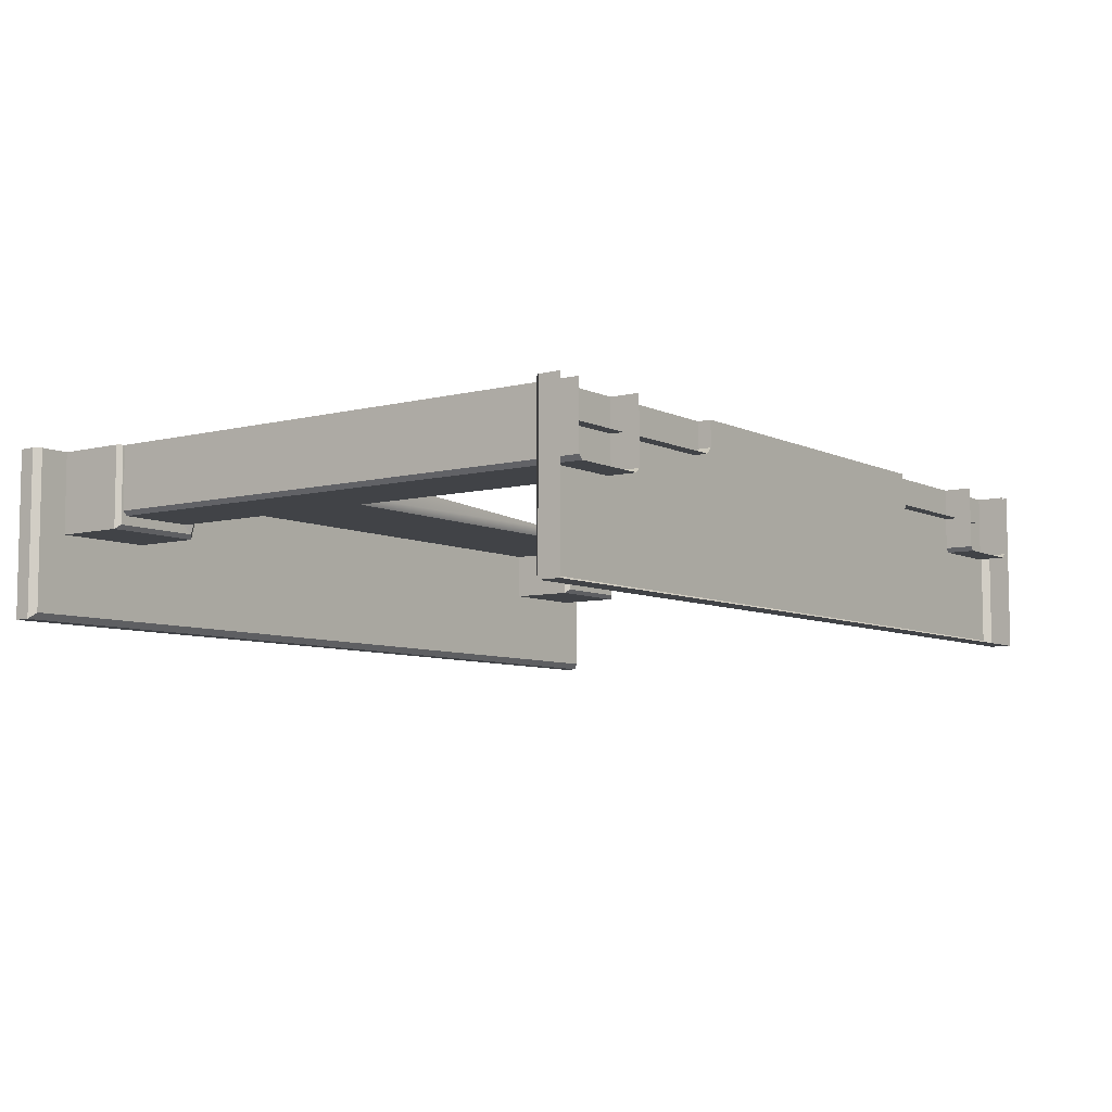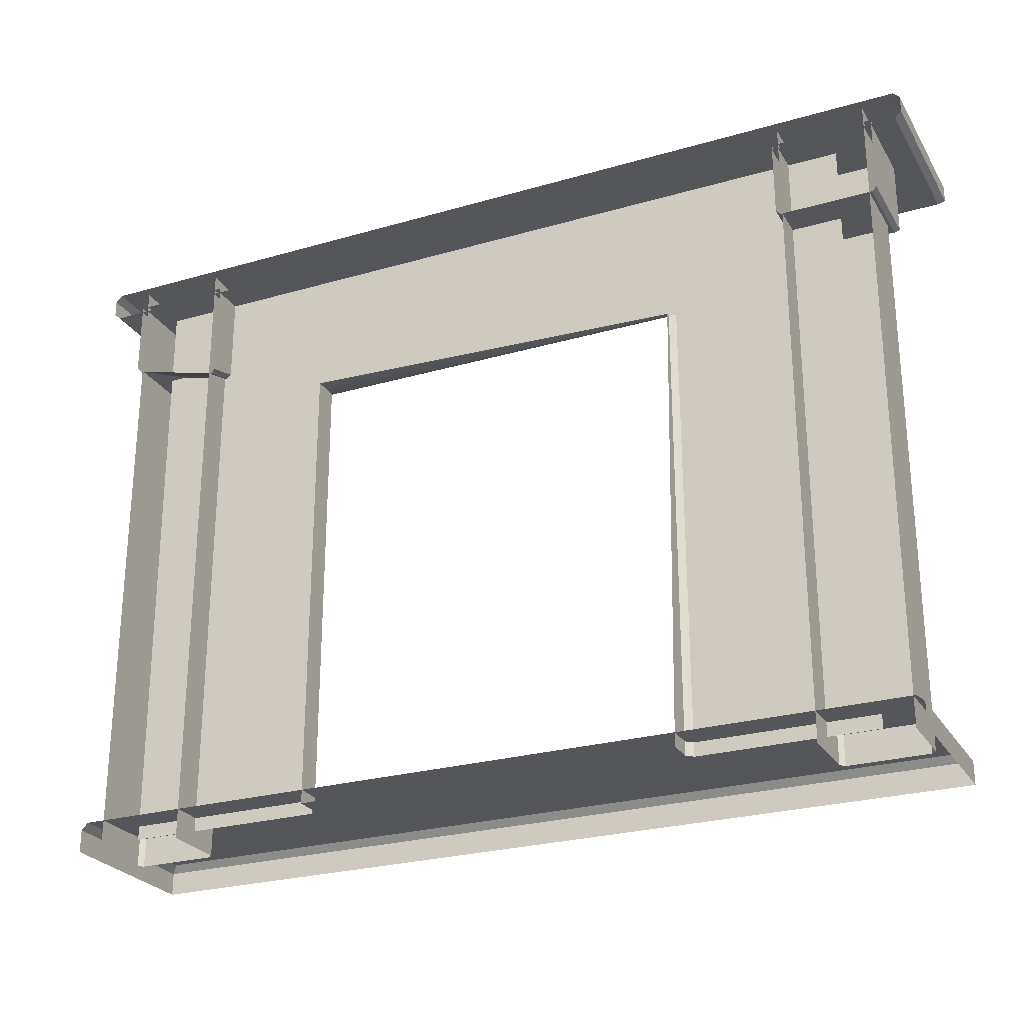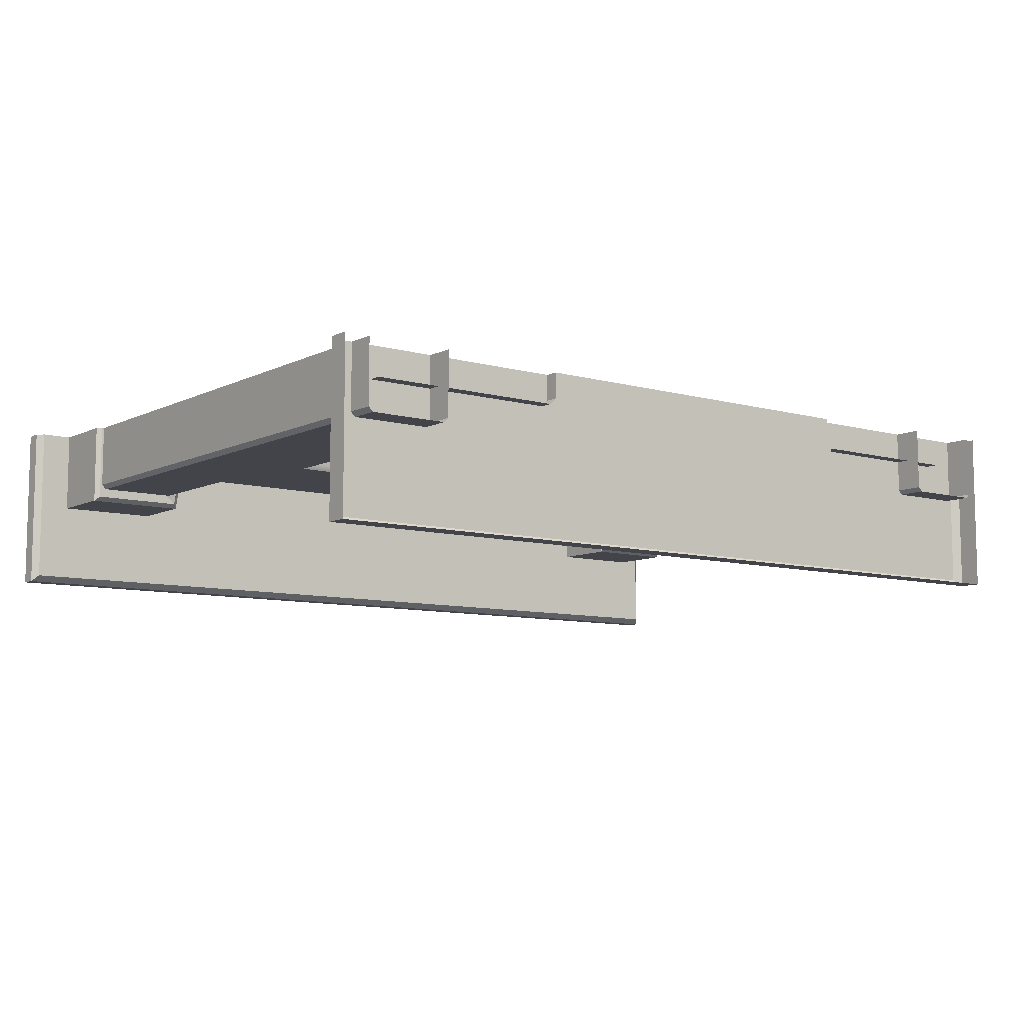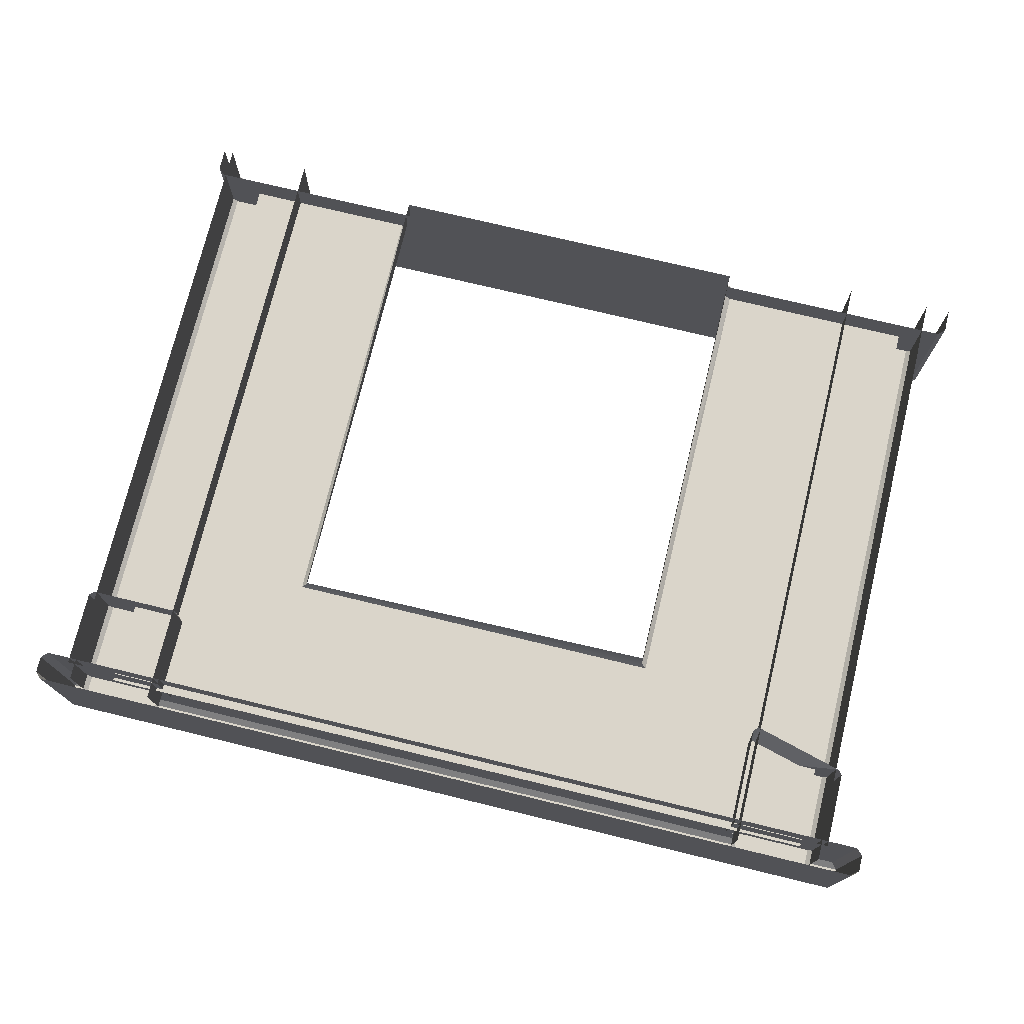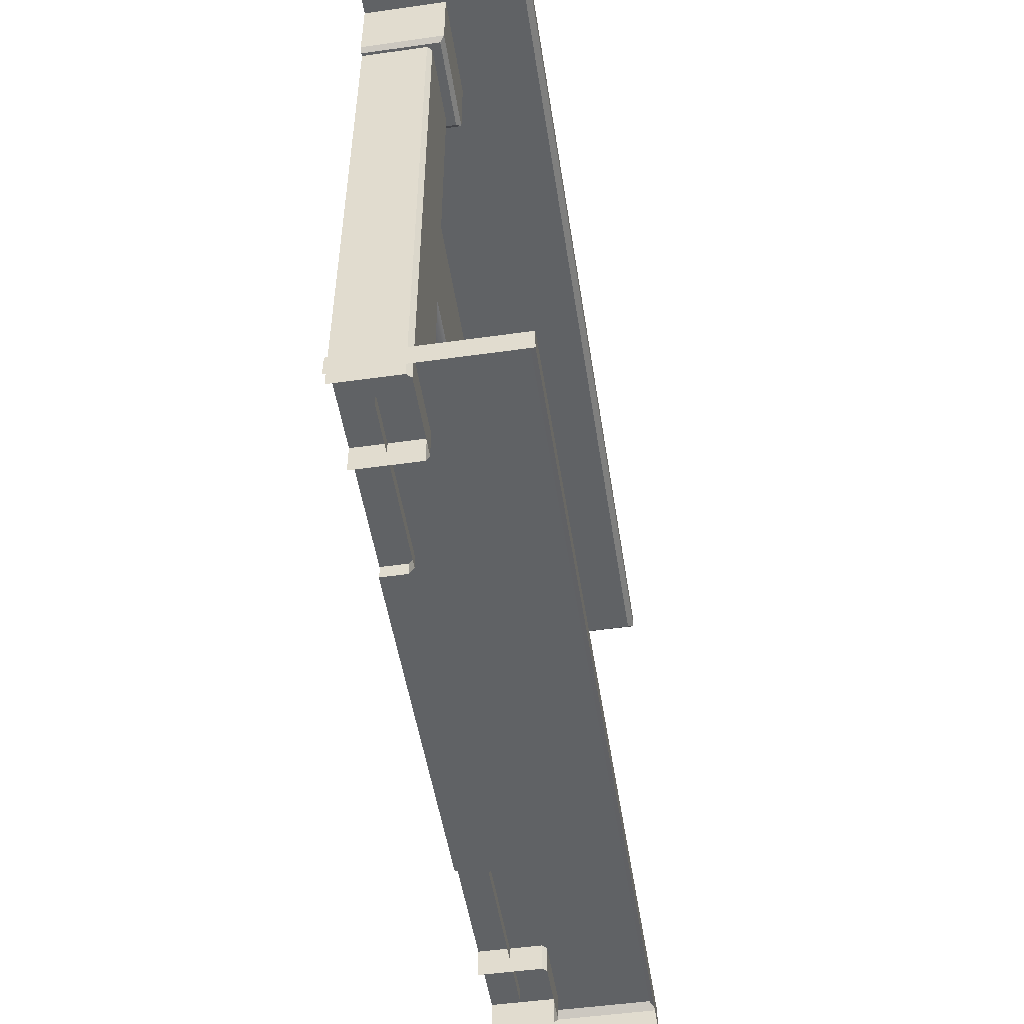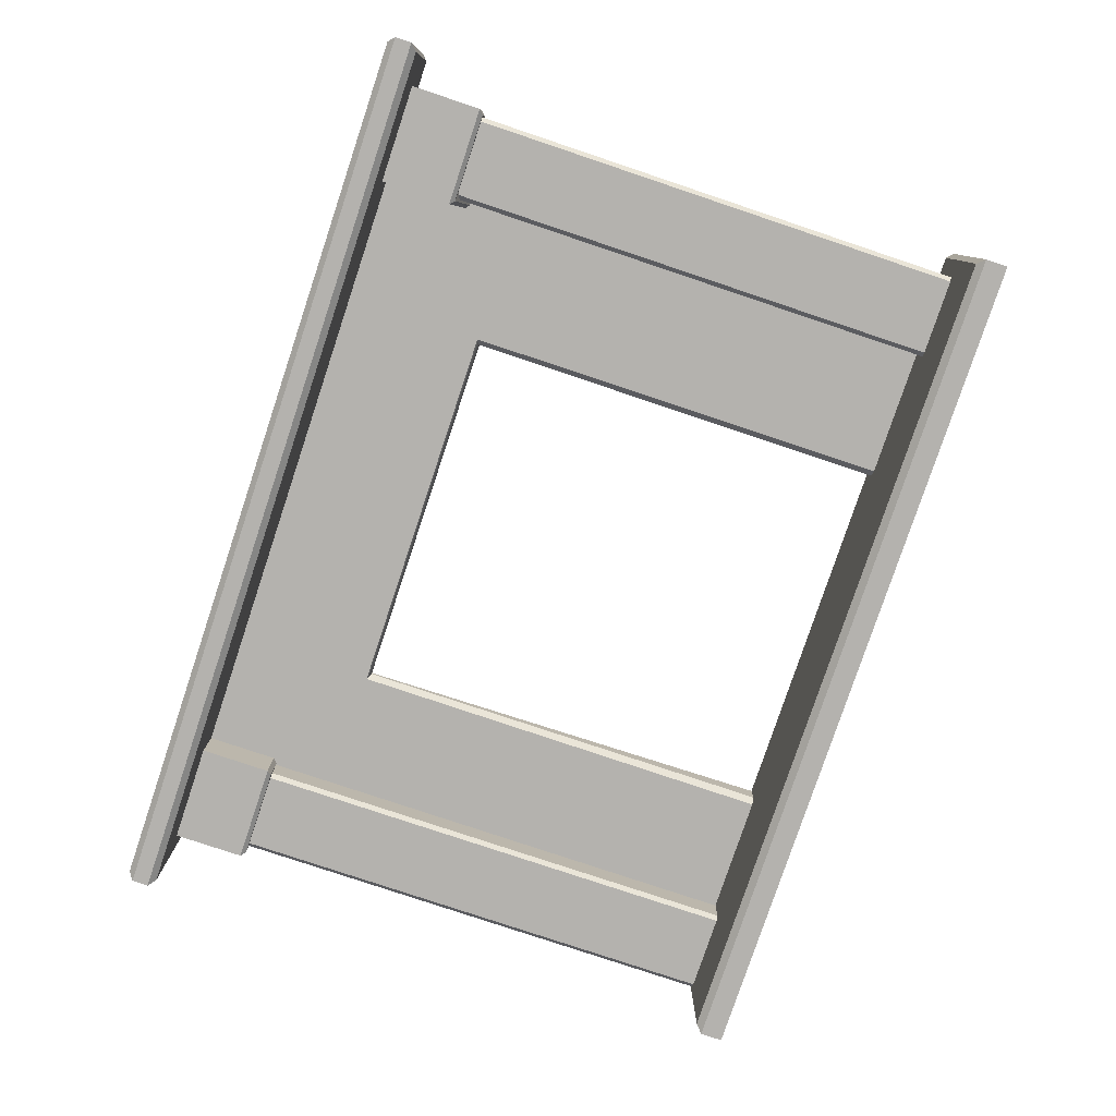
<metadata>
{"format":"obj","ext":"obj","renderer":"f3d","projection":"perspective","resolution":1024,"background":"white","views":[{"elev":-7.0,"azim":-53.6,"up":"+Z"},{"elev":-26.0,"azim":24.7,"up":"+Y"},{"elev":-8.5,"azim":-37.4,"up":"+Z"},{"elev":74.3,"azim":-166.4,"up":"+Z"},{"elev":-50.5,"azim":98.8,"up":"+Y"},{"elev":-79.7,"azim":-108.5,"up":"+Z"}]}
</metadata>
<code>
o fireplace
v 1.061 -0 -0.2101
v -1.086 -0 -0.2101
v -1.086 0.05616 -0.2101
v 1.061 0.05616 -0.2101
v -1.086 0 0.2101
v -1.086 0.05616 0.2101
v 1.061 0 0.2101
v 1.061 0.05616 0.2101
v -1.068 0.07331 -0.193
v -1.068 0.07331 0.2101
v 1.044 0.07331 0.2101
v 1.044 0.07331 -0.193
v 1.131 1.566 -0.2101
v -1.131 1.566 -0.2101
v -1.131 1.608 -0.2101
v 1.131 1.608 -0.2101
v -1.131 1.566 0.2101
v -1.131 1.608 0.2101
v 1.131 1.566 0.2101
v 1.131 1.608 0.2101
v -1.115 1.624 -0.1941
v -1.115 1.624 0.2101
v 1.115 1.624 0.2101
v 1.115 1.624 -0.1941
v 1.115 1.55 0.2101
v -1.115 1.55 0.2101
v -1.115 1.55 -0.1941
v 1.115 1.55 -0.1941
v 1.026 1.603 0.03752
v 1.026 0 0.03752
v 0.8307 0 0.03752
v 0.8307 1.603 0.03752
v 0.8195 1.603 0.04872
v 0.8195 0 0.04872
v 0.8195 0 0.2101
v 0.8195 1.603 0.2101
v 1.037 0 0.2101
v 1.037 0 0.04872
v 1.037 1.603 0.04872
v 1.037 1.603 0.2101
v -0.8156 1.603 0.03752
v -0.8156 0 0.03752
v -1.01 0 0.03752
v -1.01 1.603 0.03752
v -1.022 1.603 0.04872
v -1.022 0 0.04872
v -1.022 0 0.2101
v -1.022 1.603 0.2101
v -0.8044 0 0.2101
v -0.8044 0 0.04872
v -0.8044 1.603 0.04872
v -0.8044 1.603 0.2101
v 0.5079 1.195 0.1299
v -0.47 1.195 0.1299
v -0.9782 1.57 0.1299
v 0.9426 1.57 0.1299
v 0.9453 0.03945 0.1299
v 0.5101 0.03945 0.1299
v -0.4724 0.03945 0.1299
v -0.9702 0.03945 0.1299
v -0.4564 0.03945 0.1459
v -0.4564 1.186 0.1459
v -0.4564 1.186 0.2101
v -0.4564 0.03945 0.2101
v 0.4941 1.186 0.1459
v 0.4941 1.186 0.1564
v 0.4941 0.03945 0.1459
v 0.4941 0.03945 0.2101
v 0.4781 0.03945 0.0721
v -0.4404 0.03945 0.0721
v -0.7868 1.369 0.003845
v -1.039 1.369 0.003845
v -1.039 1.563 0.003845
v -0.7868 1.563 0.003845
v -1.039 1.563 0.2101
v -0.7868 1.563 0.2101
v -1.039 1.369 0.2101
v -0.7868 1.308 0.2101
v 1.055 1.369 0.003845
v 0.8034 1.369 0.003845
v 0.8034 1.563 0.003845
v 1.055 1.563 0.003845
v 0.8034 1.563 0.2101
v 1.055 1.563 0.2101
v 0.8034 1.369 0.2101
v 1.055 1.369 0.2101
v -0.798 1.297 0.2101
v -1.027 1.358 0.2101
v -1.027 1.358 0.01504
v -0.798 1.358 0.01504
v 1.044 1.358 0.2101
v 0.8146 1.358 0.2101
v 0.8146 1.358 0.01504
v 1.044 1.358 0.01504
f 2 3 4
f 5 6 3
f 1 4 8
f 10 11 12
f 12 11 8
f 4 3 9
f 9 3 6
f 14 15 16
f 17 18 15
f 13 16 20
f 22 23 24
f 24 23 20
f 16 15 21
f 21 15 18
f 26 27 28
f 28 13 19
f 13 28 27
f 27 26 17
f 1 2 4
f 2 5 3
f 7 1 8
f 9 10 12
f 4 12 8
f 12 4 9
f 10 9 6
f 13 14 16
f 14 17 15
f 19 13 20
f 21 22 24
f 16 24 20
f 24 16 21
f 22 21 18
f 25 26 28
f 25 28 19
f 14 13 27
f 14 27 17
f 30 31 32
f 34 35 36
f 38 39 40
f 42 43 44
f 46 47 48
f 50 51 52
f 30 29 39
f 34 33 32
f 42 41 51
f 46 45 44
f 62 63 64
f 67 68 66
f 58 67 65
f 59 54 62
f 72 73 74
f 73 75 76
f 72 77 75
f 71 74 76
f 80 81 82
f 81 83 84
f 80 85 83
f 79 82 84
f 88 89 90
f 92 93 94
f 90 71 78
f 90 89 72
f 89 88 77
f 94 79 86
f 94 93 80
f 93 92 85
f 29 30 32
f 33 34 36
f 37 38 40
f 41 42 44
f 45 46 48
f 49 50 52
f 38 30 39
f 31 34 32
f 50 42 51
f 43 46 44
f 61 62 64
f 65 67 66
f 53 58 65
f 61 59 62
f 71 72 74
f 74 73 76
f 73 72 75
f 78 71 76
f 79 80 82
f 82 81 84
f 81 80 83
f 86 79 84
f 87 88 90
f 91 92 94
f 87 90 78
f 71 90 72
f 72 89 77
f 91 94 86
f 79 94 80
f 80 93 85
f 54 55 56
f 57 58 53
f 54 59 60
f 62 65 66
f 70 64 68
f 65 62 54
f 69 67 58
f 59 61 70
f 53 54 56
f 56 57 53
f 55 54 60
f 63 62 66
f 68 67 69
f 69 70 68
f 61 64 70
f 53 65 54

</code>
